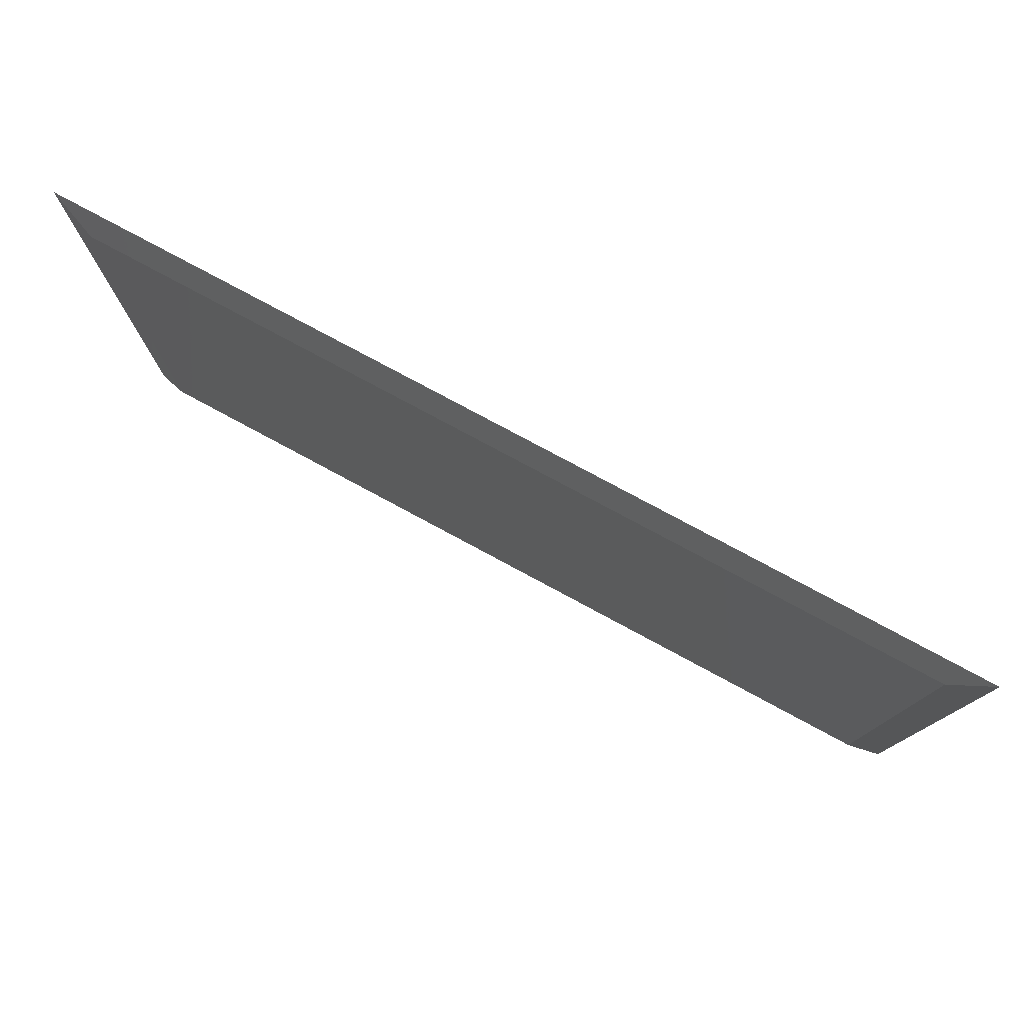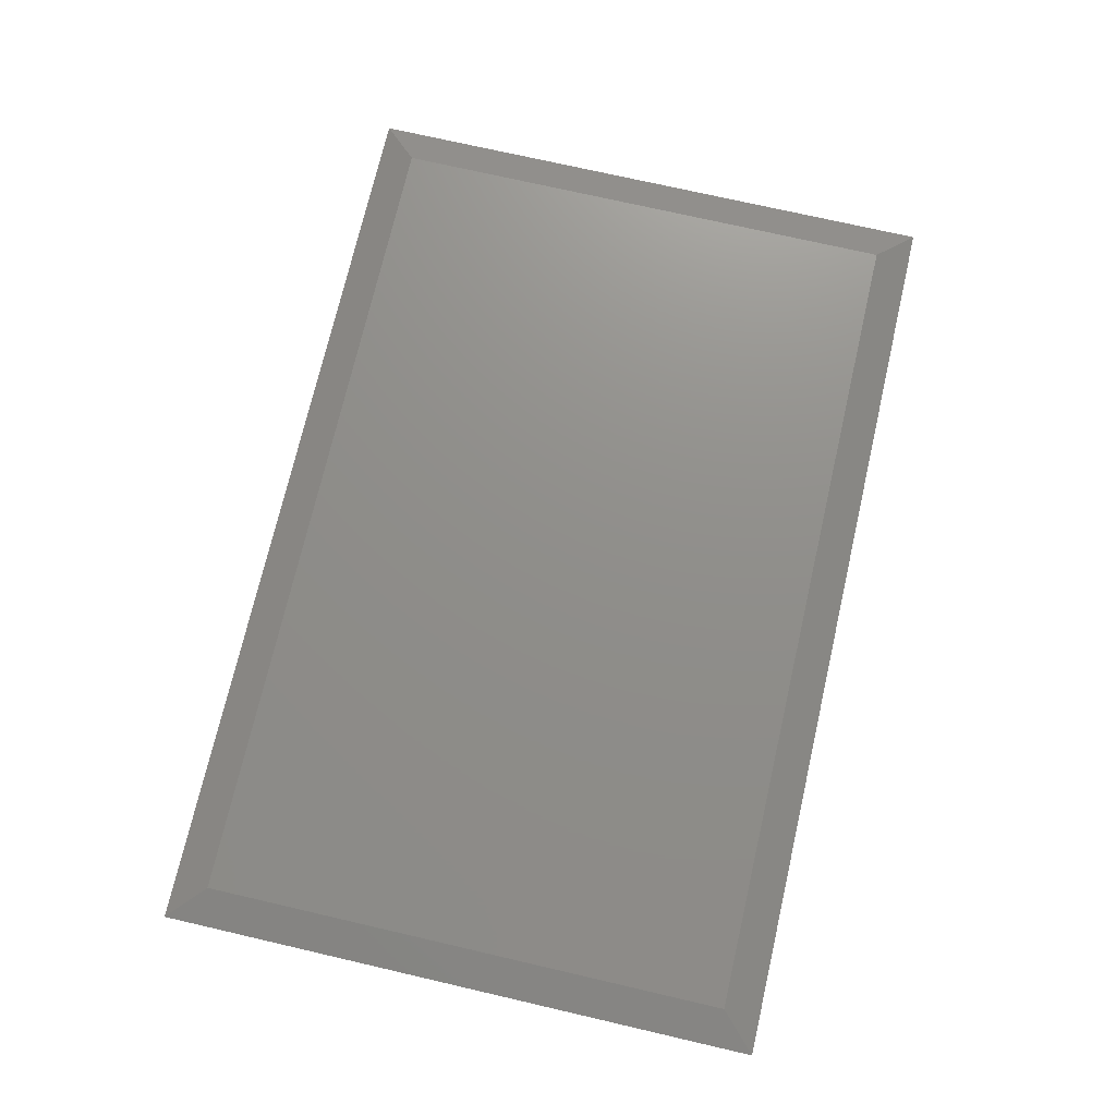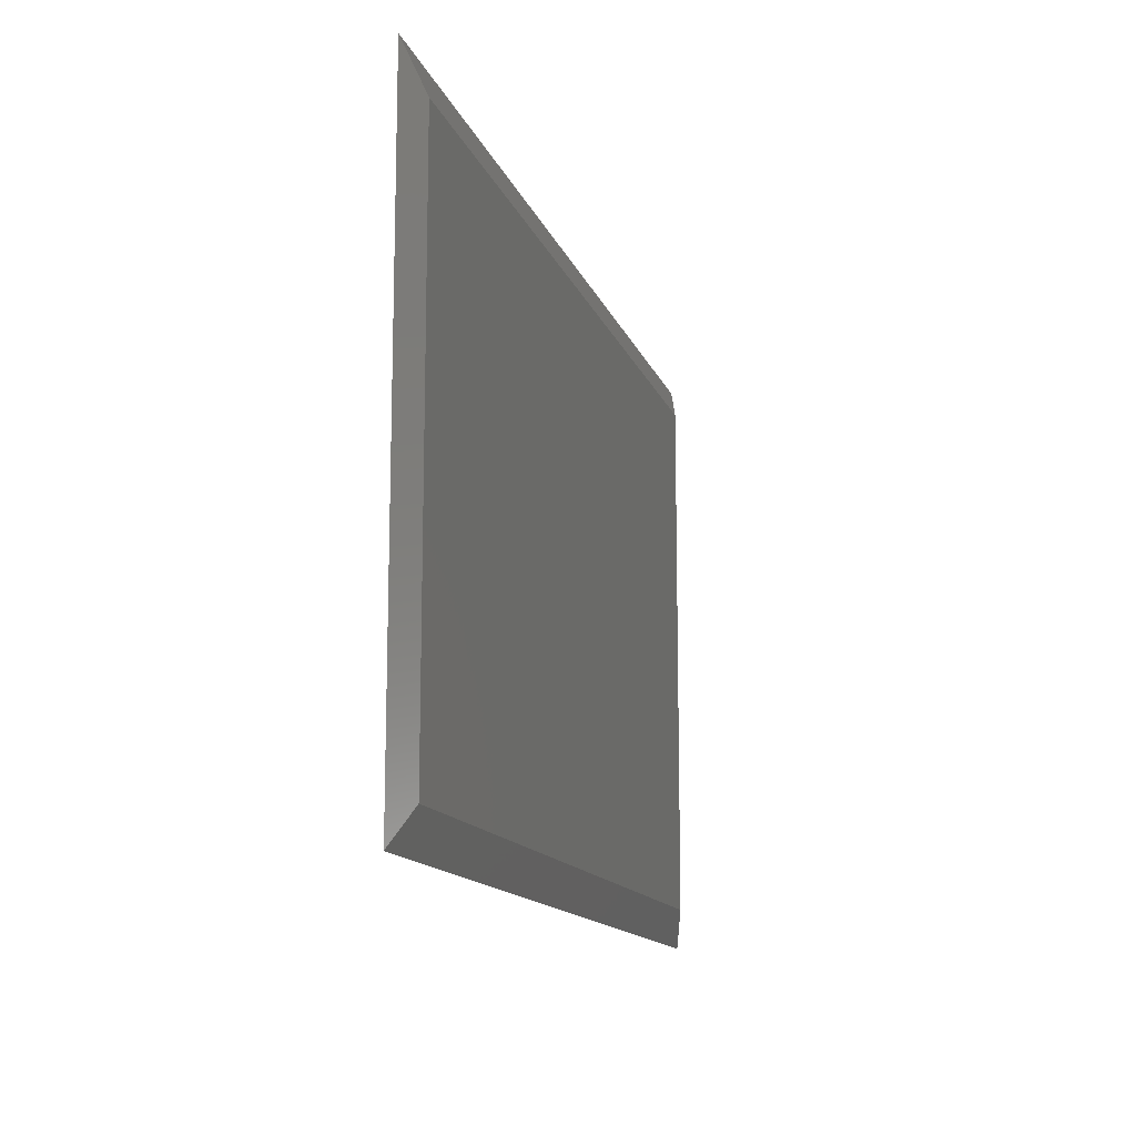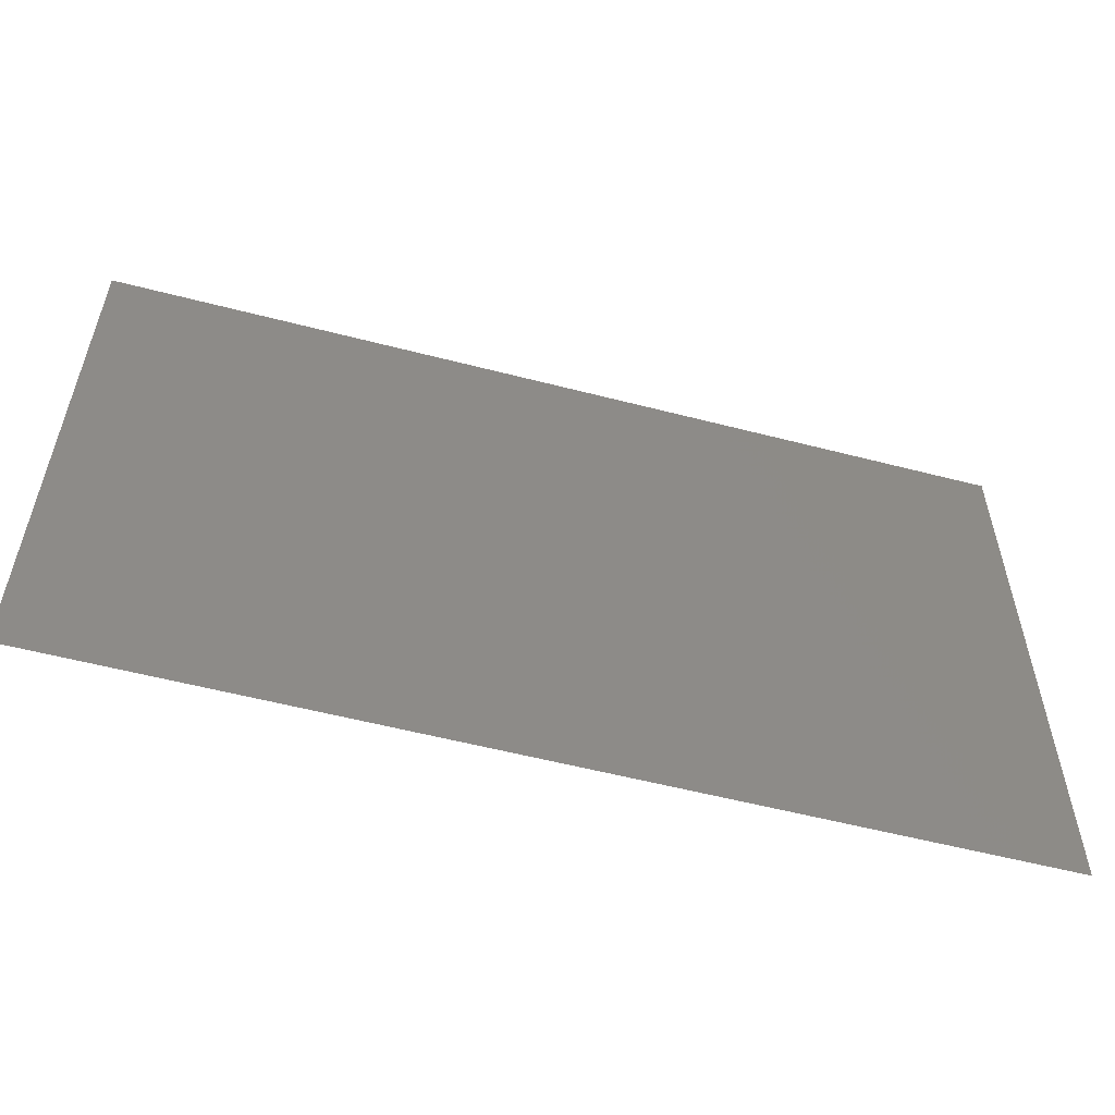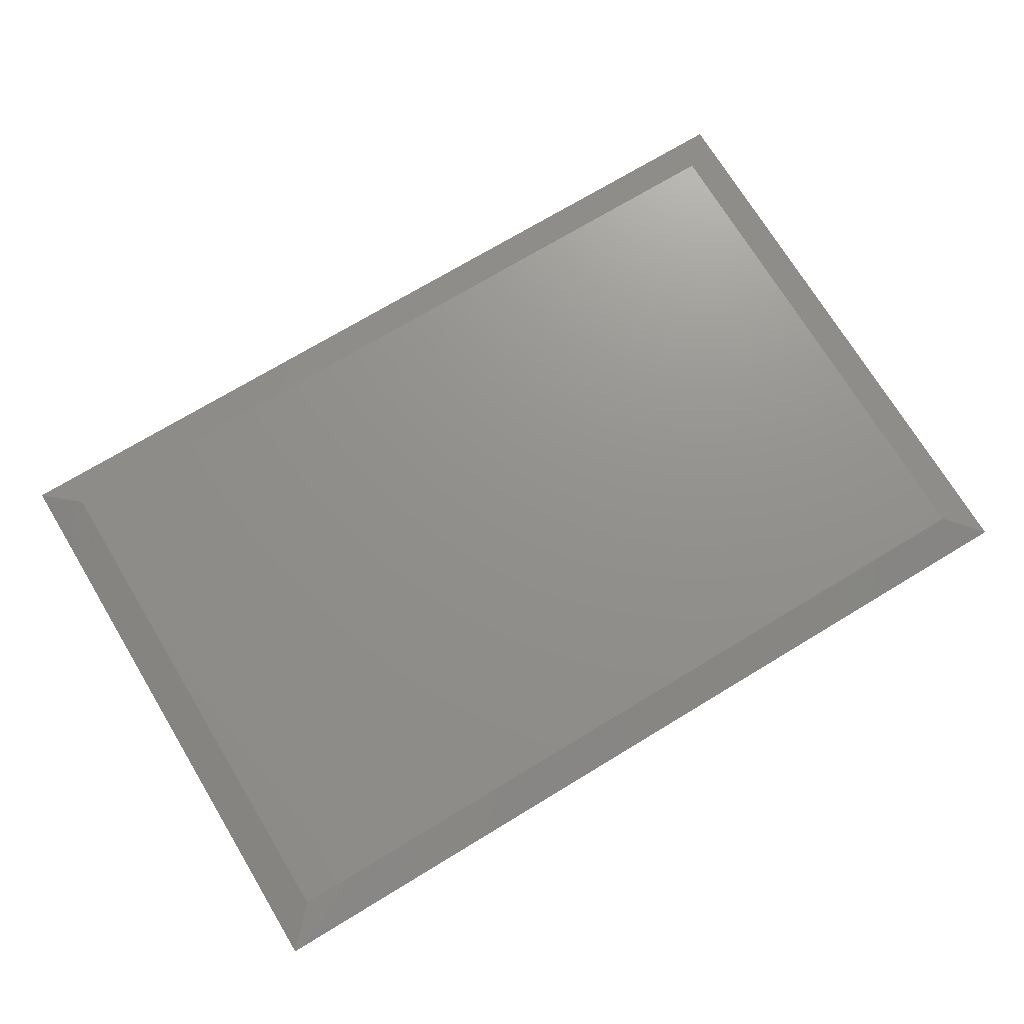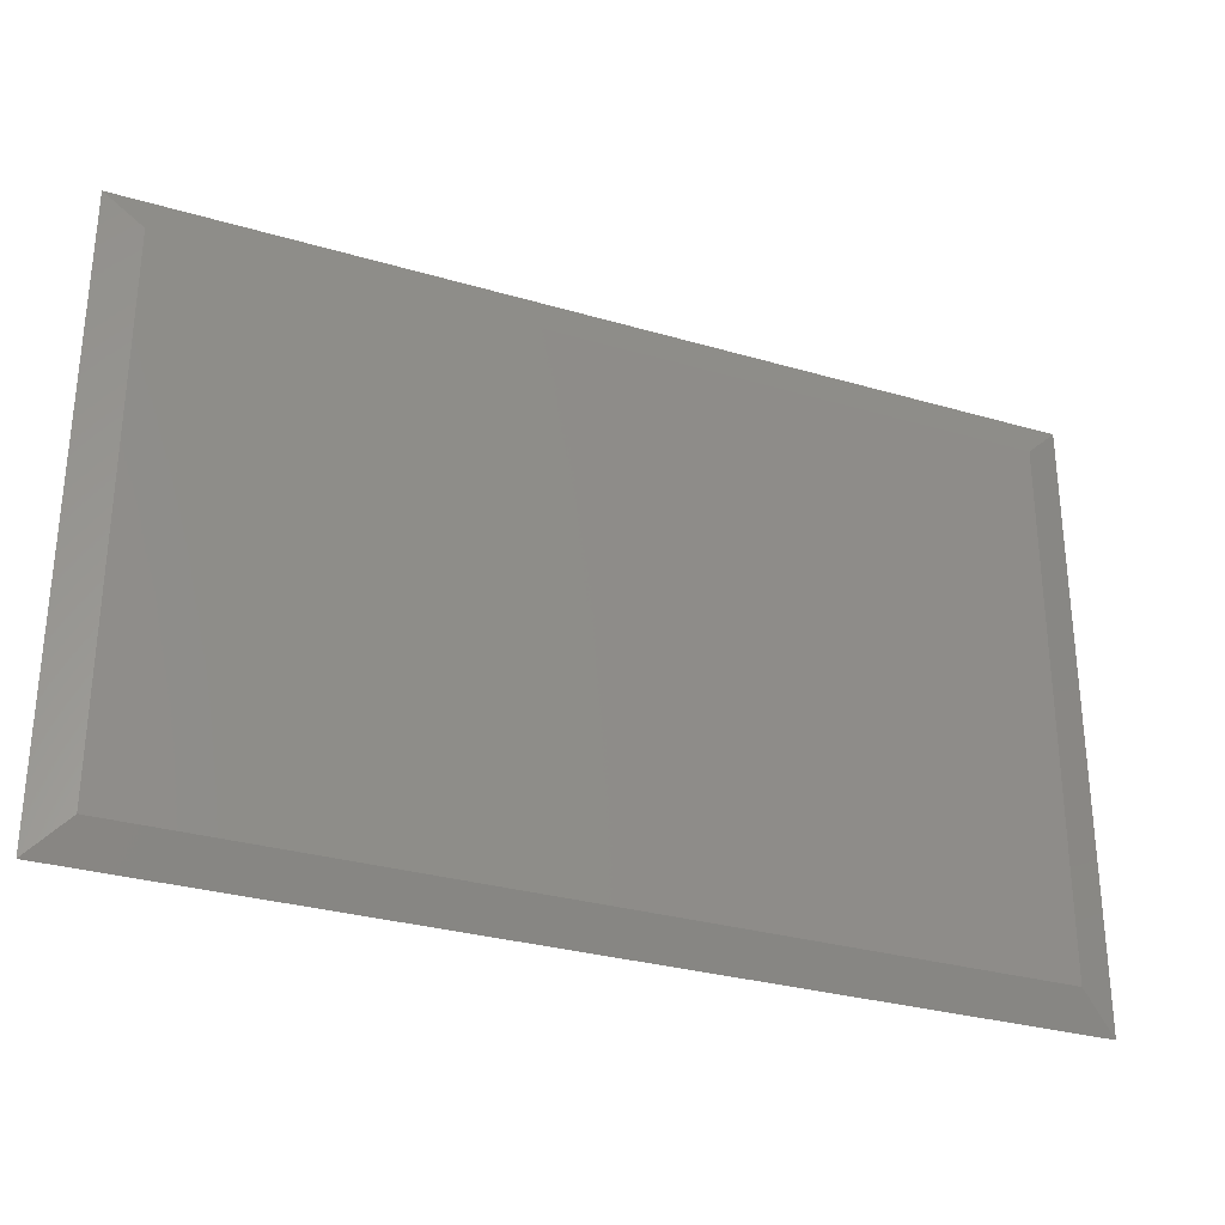
<metadata>
{"format":"stl","ext":"stl","renderer":"f3d","projection":"perspective","resolution":1024,"background":"white","views":[{"elev":78.3,"azim":28.3,"up":"+Y"},{"elev":73.3,"azim":-77.0,"up":"+Z"},{"elev":-13.4,"azim":-74.8,"up":"+Y"},{"elev":-56.1,"azim":164.8,"up":"+Y"},{"elev":72.2,"azim":148.8,"up":"+Z"},{"elev":-30.2,"azim":-23.1,"up":"+Y"}]}
</metadata>
<code>
# stl→obj: 8 verts, 12 faces
v -0.6172 -0.7031 0.01562
v 0.4531 -0.7031 0.01562
v -0.6172 -0.02492 0.01562
v 0.4531 -0.02492 0.01562
v -0.6641 -0.75 0
v -0.6641 0.02196 0
v 0.5 -0.75 0
v 0.5 0.02196 0
f 1 2 3
f 3 2 4
f 5 6 7
f 7 6 8
f 8 6 4
f 4 6 3
f 7 8 2
f 2 8 4
f 5 7 1
f 1 7 2
f 6 5 3
f 3 5 1

</code>
